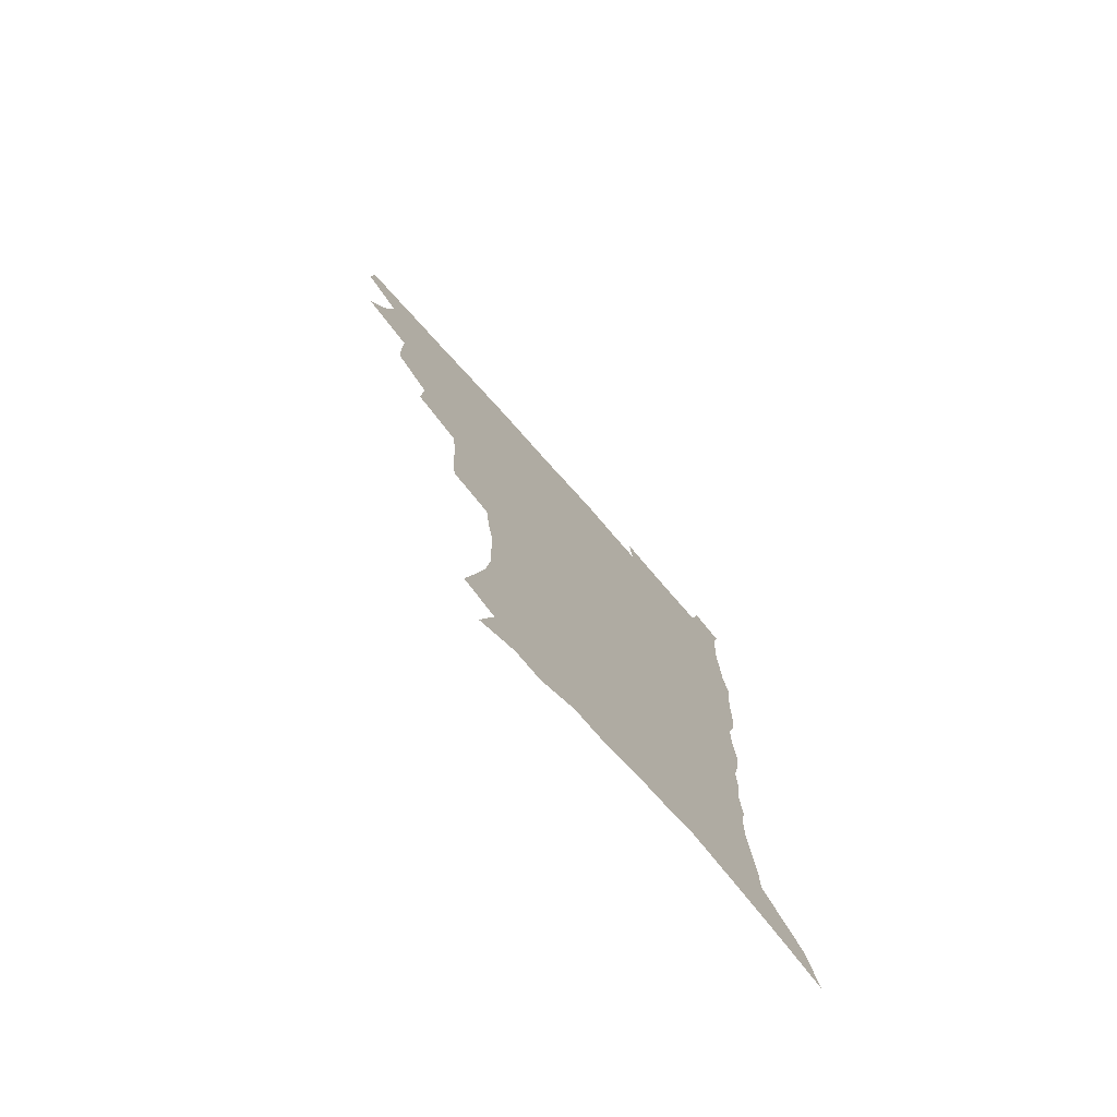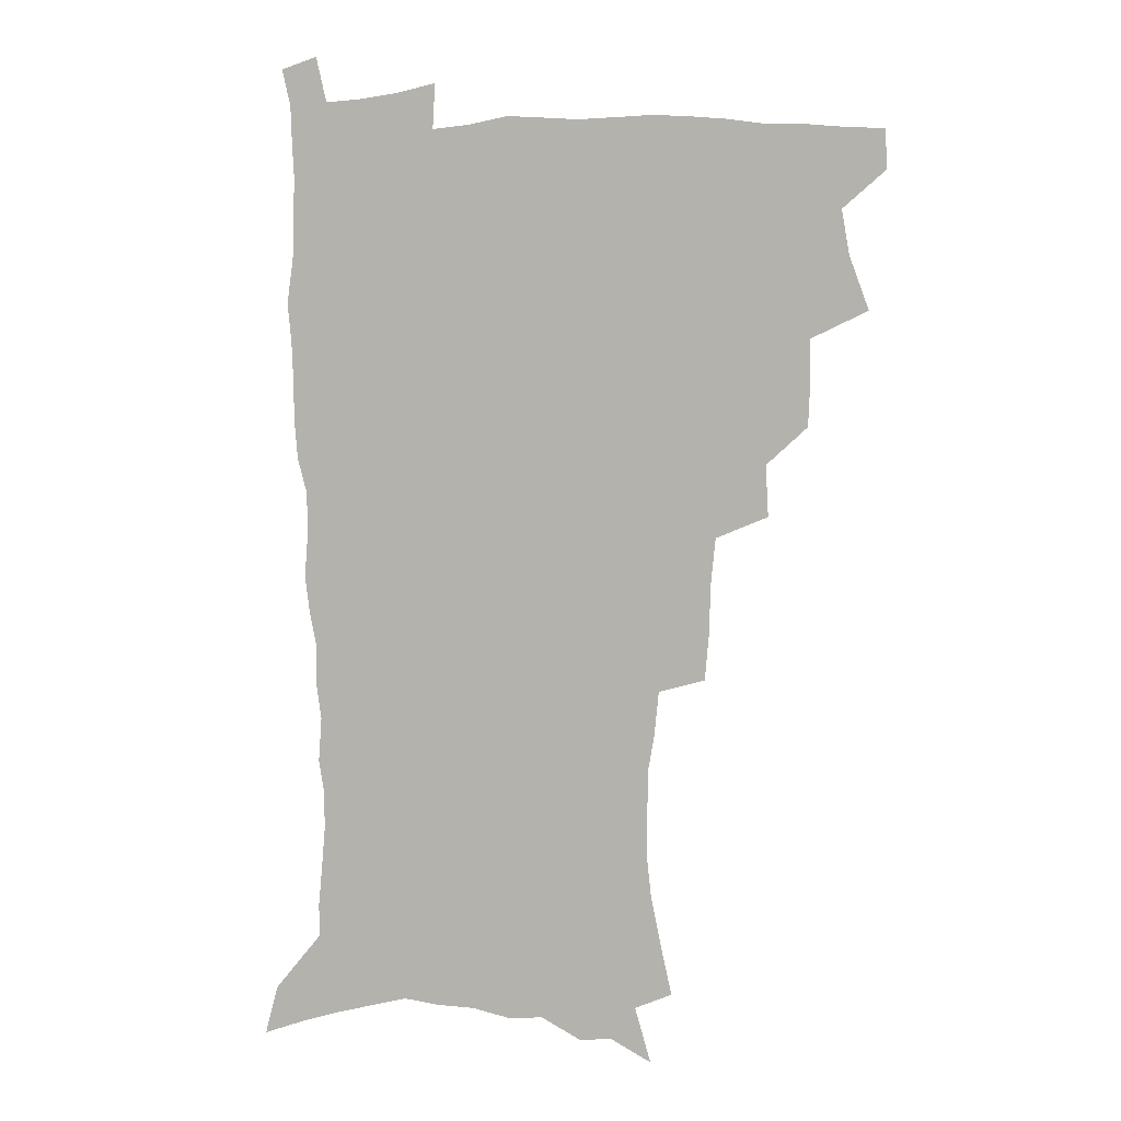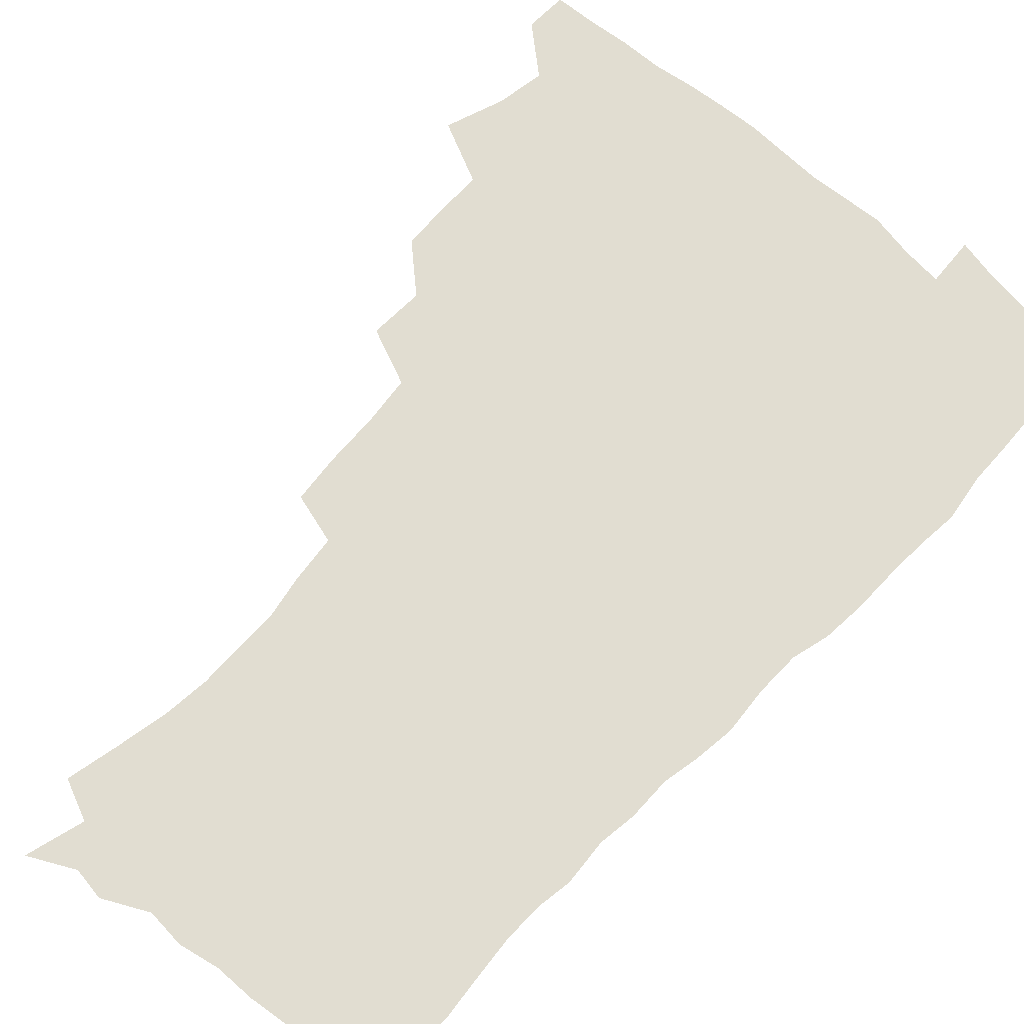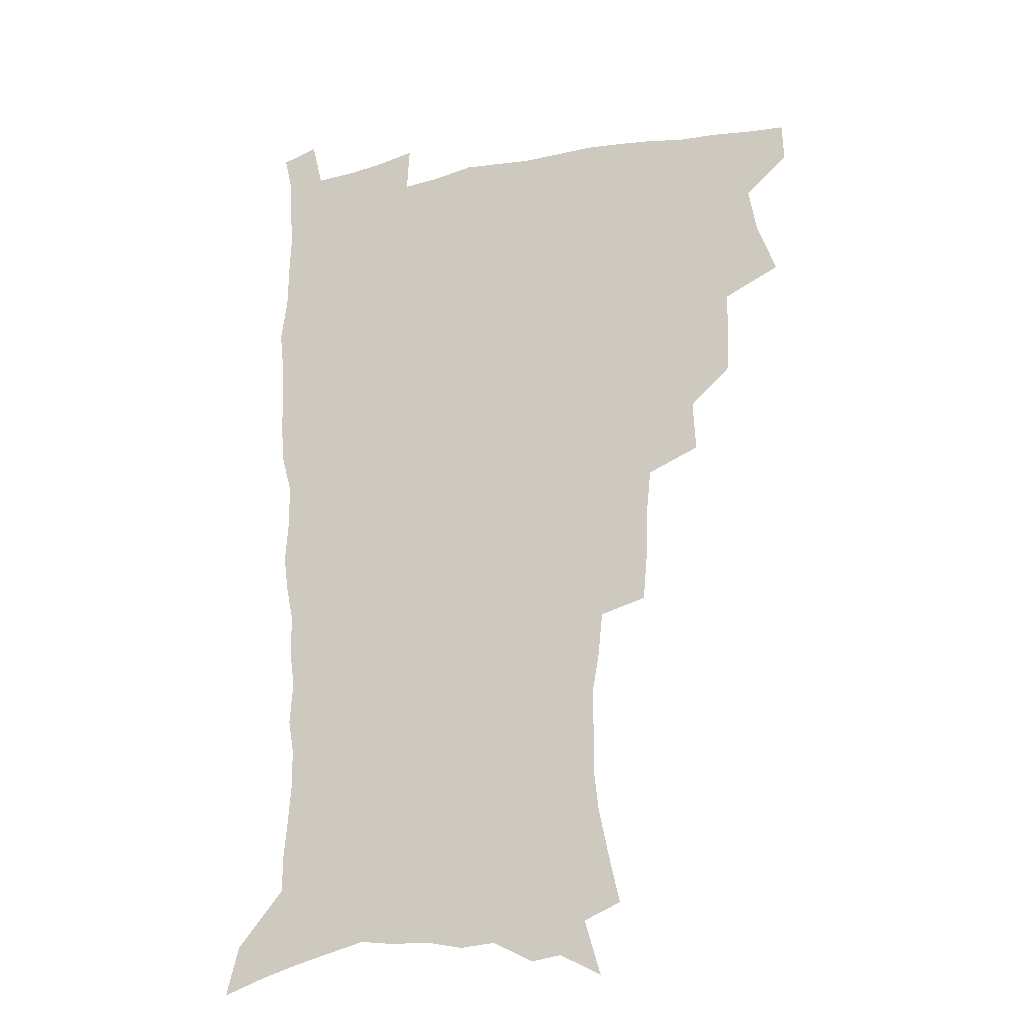
<metadata>
{"format":"obj","ext":"obj","renderer":"f3d","projection":"perspective","resolution":1024,"background":"white","views":[{"elev":-76.7,"azim":-48.3,"up":"+Y"},{"elev":4.6,"azim":-164.7,"up":"+Y"},{"elev":68.9,"azim":42.4,"up":"+Z"},{"elev":-20.8,"azim":-160.2,"up":"+Y"}]}
</metadata>
<code>
v 480.7 506.1 0
v 481.4 521.4 0
v 486.9 453.4 0
v 494.5 474.3 0
v 497.6 491.7 0
v 498.1 507.1 0
v 496.9 522.3 0
v 509.7 409.3 0
v 509 425.9 0
v 509.2 442.9 0
v 512.7 461.6 0
v 513.5 477.4 0
v 515.1 493.3 0
v 514.1 508 0
v 512 523.9 0
v 524.9 374.7 0
v 525.9 394.6 0
v 527.5 413.8 0
v 528.6 431.6 0
v 527.6 447 0
v 528.8 463.1 0
v 529.6 478.7 0
v 530.7 494.1 0
v 529.1 509.1 0
v 527.4 524.4 0
v 549.4 310.4 0
v 547.8 328.4 0
v 547.2 348.2 0
v 545.4 366.1 0
v 544.1 383.6 0
v 546.4 403.8 0
v 543.9 417.8 0
v 547.6 437.2 0
v 547.2 451.5 0
v 546 465.8 0
v 546.3 480.6 0
v 546 494.9 0
v 544.5 509.5 0
v 541.9 526.6 0
v 562.2 184.7 0
v 566.6 203.8 0
v 570.6 223.2 0
v 572.4 240.2 0
v 572.2 255.2 0
v 572.2 272.8 0
v 569.6 287.3 0
v 567.8 305.3 0
v 565.5 322.2 0
v 564.1 339.4 0
v 562.4 355.8 0
v 561.7 373.4 0
v 561 390 0
v 561.4 407.1 0
v 560.7 422.2 0
v 561.6 438.1 0
v 562.2 453.4 0
v 562.2 467.8 0
v 561.6 481.8 0
v 560.4 496 0
v 558.9 510.9 0
v 556.5 528 0
v 570.7 156.7 0
v 577 178.3 0
v 576.5 190.9 0
v 583.9 216.5 0
v 585.3 233.2 0
v 585.8 249.4 0
v 585.4 265.2 0
v 583.9 279.9 0
v 582.9 297.5 0
v 581.6 314.6 0
v 580.3 331.1 0
v 578.4 345.7 0
v 577.3 362 0
v 576.4 377.9 0
v 576 394 0
v 576.6 410.6 0
v 577 426 0
v 576.8 440.3 0
v 576.9 454.9 0
v 576.4 468.8 0
v 575.6 482.7 0
v 575 496.6 0
v 573.8 510.9 0
v 571 529 0
v 587.3 165.2 0
v 590.5 182.8 0
v 593.1 201.4 0
v 598.1 225 0
v 598.4 240.6 0
v 598.5 256.9 0
v 597.7 272.1 0
v 595.9 285.5 0
v 595.2 302.8 0
v 593.9 318.2 0
v 593 334.7 0
v 592.2 350.9 0
v 591.1 365.8 0
v 591 382.6 0
v 590.8 398.1 0
v 590.8 412.7 0
v 591.6 428.5 0
v 590.6 441.4 0
v 591 456 0
v 591.3 469.8 0
v 589.8 483.6 0
v 589.1 497.4 0
v 588.1 511.7 0
v 586 528.5 0
v 599.2 163.4 0
v 607.2 193.8 0
v 609.6 213.5 0
v 610 229 0
v 609.2 241.4 0
v 609.9 260.5 0
v 609.2 275.6 0
v 608.5 292.1 0
v 607.5 307.1 0
v 606.5 321.9 0
v 605.7 337.8 0
v 605.2 353.8 0
v 604.3 367.6 0
v 604 383 0
v 603.8 397.8 0
v 604.4 414.4 0
v 604.4 428.8 0
v 604.1 442.1 0
v 604.7 456.6 0
v 604.7 470.3 0
v 604.1 484 0
v 603 498.3 0
v 602.4 512.4 0
v 600.9 528.1 0
v 615.5 171.6 0
v 620.2 197.3 0
v 621.4 215.2 0
v 621.9 232.2 0
v 621.9 247.9 0
v 621.4 262.6 0
v 620.8 277.8 0
v 620.1 293.3 0
v 619.2 307.8 0
v 619.2 326.6 0
v 618.5 340.6 0
v 617.9 355.9 0
v 617.1 369 0
v 617.5 385.3 0
v 617.5 400.6 0
v 617.6 415.4 0
v 617.6 429 0
v 617.8 443.1 0
v 618.4 457.7 0
v 618.2 470.7 0
v 618.4 484.2 0
v 618.4 497.7 0
v 617.4 512 0
v 615.1 529.2 0
v 629.7 170.3 0
v 632.6 196.8 0
v 633.3 216.6 0
v 633.5 234.4 0
v 633.4 249.2 0
v 633 265.1 0
v 632.5 280.4 0
v 632 295.9 0
v 631.5 311.1 0
v 631.3 325.5 0
v 630.8 341 0
v 630.4 356.4 0
v 630.4 372.3 0
v 630.3 385.8 0
v 630.5 401 0
v 630.6 416.1 0
v 630.8 429.3 0
v 630.9 443.2 0
v 631.5 457.3 0
v 631.8 470.6 0
v 632.1 484.1 0
v 632.4 497.6 0
v 631.5 512.2 0
v 629.3 530.2 0
v 644.7 173.3 0
v 645.3 196.4 0
v 645.2 217.1 0
v 645 234.4 0
v 644.9 248.8 0
v 644.5 265.3 0
v 644.3 279.2 0
v 643.7 295.2 0
v 643.2 313.5 0
v 643.3 325.7 0
v 643.2 339.7 0
v 642.9 356 0
v 643 371.3 0
v 643 386.8 0
v 643.4 400.9 0
v 643.8 414.8 0
v 643.9 429.6 0
v 643.9 444 0
v 644.9 456.8 0
v 645.3 470.2 0
v 645.7 484.1 0
v 646 497.6 0
v 645.9 511.7 0
v 645.3 527.3 0
v 659.3 173.5 0
v 658.2 196 0
v 657.4 214.8 0
v 656.7 232.8 0
v 657.1 245.8 0
v 656 264.5 0
v 655.8 279.9 0
v 655.5 295.5 0
v 655.2 311.1 0
v 655.2 325.7 0
v 655.3 339.6 0
v 655.2 356.4 0
v 655.5 370.6 0
v 656.6 383.7 0
v 656.2 399.7 0
v 656.9 413.5 0
v 657.3 428.1 0
v 658.5 441.5 0
v 658.3 456.3 0
v 658.8 470 0
v 659.3 483.5 0
v 659.6 497.4 0
v 660.1 511.2 0
v 660.1 526 0
v 659.1 543.9 0
v 673.5 175.2 0
v 671.3 194.2 0
v 669.6 213.5 0
v 668.8 230.3 0
v 668.7 245.3 0
v 668.2 261.3 0
v 667.5 278.3 0
v 667.7 292.7 0
v 666.9 310 0
v 667.3 324 0
v 667.4 339.4 0
v 668.4 353 0
v 668.4 368.3 0
v 669.3 382.3 0
v 670.8 395.5 0
v 670.4 411.2 0
v 670.9 426.2 0
v 671.9 440.1 0
v 671.3 456 0
v 672.4 469.2 0
v 673 483 0
v 673.7 496.8 0
v 674.2 510.8 0
v 674.6 525.4 0
v 675.1 540.5 0
v 688.6 171.2 0
v 685.1 190.7 0
v 682.7 209.6 0
v 681.2 226.8 0
v 681.1 241.7 0
v 680.3 258.1 0
v 680.3 273.4 0
v 680.3 288.8 0
v 680.3 304.3 0
v 679.6 321.1 0
v 680.8 334.8 0
v 681.8 348.8 0
v 682.3 363.6 0
v 682.6 379.1 0
v 684.4 392.4 0
v 682.8 411.1 0
v 685.6 423.3 0
v 686.1 437.9 0
v 686.4 452.8 0
v 686.8 467.3 0
v 687.4 481.6 0
v 687.8 496 0
v 688.3 510.1 0
v 689.2 524.3 0
v 690.3 538.7 0
v 703.4 167.1 0
v 699.5 185.9 0
v 696.2 205 0
v 695.4 220.4 0
v 694.5 236.1 0
v 693.6 252.2 0
v 692.7 268.9 0
v 693.5 283.1 0
v 693.7 298.5 0
v 693.5 314.6 0
v 694.7 328.8 0
v 696.7 342.3 0
v 695.6 359.9 0
v 696.3 374.7 0
v 699.4 387.5 0
v 698.7 404.8 0
v 699.5 419.9 0
v 701.6 433.9 0
v 700.6 450.4 0
v 701.4 465 0
v 701.9 479.8 0
v 703 494.1 0
v 702.8 509.1 0
v 704.1 523.4 0
v 704.7 537.8 0
v 709 555.9 0
v 718.8 162.3 0
v 712.8 183.3 0
v 710.8 198.7 0
v 710.8 212.2 0
v 709.3 228 0
v 708 244.3 0
v 708.2 259 0
v 710.3 271.8 0
v 709.1 289.2 0
v 711.1 303 0
v 711 319.2 0
v 713.8 332.6 0
v 715.7 347.4 0
v 714.3 365.2 0
v 714.6 381.5 0
v 718.4 395.2 0
v 719.7 410.7 0
v 720 426.9 0
v 720.7 442.9 0
v 722.3 458 0
v 719.8 475.7 0
v 719.5 491.5 0
v 718.8 507.4 0
v 719.6 522.1 0
v 720.2 536.9 0
v 723.6 551.4 0
v 734.8 156.4 0
v 729.7 175.8 0
f 5 6 1
f 1 6 2
f 6 7 2
f 10 11 3
f 3 11 4
f 11 12 4
f 4 12 5
f 12 13 5
f 5 13 6
f 13 14 6
f 6 14 7
f 14 15 7
f 17 18 8
f 8 18 9
f 18 19 9
f 9 19 10
f 19 20 10
f 10 20 11
f 20 21 11
f 11 21 12
f 21 22 12
f 12 22 13
f 22 23 13
f 13 23 14
f 23 24 14
f 14 24 15
f 24 25 15
f 29 30 16
f 16 30 17
f 30 31 17
f 17 31 18
f 31 32 18
f 18 32 19
f 32 33 19
f 19 33 20
f 33 34 20
f 20 34 21
f 34 35 21
f 21 35 22
f 35 36 22
f 22 36 23
f 36 37 23
f 23 37 24
f 37 38 24
f 24 38 25
f 38 39 25
f 47 48 26
f 26 48 27
f 48 49 27
f 27 49 28
f 49 50 28
f 28 50 29
f 50 51 29
f 29 51 30
f 51 52 30
f 30 52 31
f 52 53 31
f 31 53 32
f 53 54 32
f 32 54 33
f 54 55 33
f 33 55 34
f 55 56 34
f 34 56 35
f 56 57 35
f 35 57 36
f 57 58 36
f 36 58 37
f 58 59 37
f 37 59 38
f 59 60 38
f 38 60 39
f 60 61 39
f 63 64 40
f 40 64 41
f 64 65 41
f 41 65 42
f 65 66 42
f 42 66 43
f 66 67 43
f 43 67 44
f 67 68 44
f 44 68 45
f 68 69 45
f 45 69 46
f 69 70 46
f 46 70 47
f 70 71 47
f 47 71 48
f 71 72 48
f 48 72 49
f 72 73 49
f 49 73 50
f 73 74 50
f 50 74 51
f 74 75 51
f 51 75 52
f 75 76 52
f 52 76 53
f 76 77 53
f 53 77 54
f 77 78 54
f 54 78 55
f 78 79 55
f 55 79 56
f 79 80 56
f 56 80 57
f 80 81 57
f 57 81 58
f 81 82 58
f 58 82 59
f 82 83 59
f 59 83 60
f 83 84 60
f 60 84 61
f 84 85 61
f 62 86 63
f 86 87 63
f 63 87 64
f 87 88 64
f 64 88 65
f 88 89 65
f 65 89 66
f 89 90 66
f 66 90 67
f 90 91 67
f 67 91 68
f 91 92 68
f 68 92 69
f 92 93 69
f 69 93 70
f 93 94 70
f 70 94 71
f 94 95 71
f 71 95 72
f 95 96 72
f 72 96 73
f 96 97 73
f 73 97 74
f 97 98 74
f 74 98 75
f 98 99 75
f 75 99 76
f 99 100 76
f 76 100 77
f 100 101 77
f 77 101 78
f 101 102 78
f 78 102 79
f 102 103 79
f 79 103 80
f 103 104 80
f 80 104 81
f 104 105 81
f 81 105 82
f 105 106 82
f 82 106 83
f 106 107 83
f 83 107 84
f 107 108 84
f 84 108 85
f 108 109 85
f 86 110 87
f 110 111 87
f 87 111 88
f 111 112 88
f 88 112 89
f 112 113 89
f 89 113 90
f 113 114 90
f 90 114 91
f 114 115 91
f 91 115 92
f 115 116 92
f 92 116 93
f 116 117 93
f 93 117 94
f 117 118 94
f 94 118 95
f 118 119 95
f 95 119 96
f 119 120 96
f 96 120 97
f 120 121 97
f 97 121 98
f 121 122 98
f 98 122 99
f 122 123 99
f 99 123 100
f 123 124 100
f 100 124 101
f 124 125 101
f 101 125 102
f 125 126 102
f 102 126 103
f 126 127 103
f 103 127 104
f 127 128 104
f 104 128 105
f 128 129 105
f 105 129 106
f 129 130 106
f 106 130 107
f 130 131 107
f 107 131 108
f 131 132 108
f 108 132 109
f 132 133 109
f 110 134 111
f 134 135 111
f 111 135 112
f 135 136 112
f 112 136 113
f 136 137 113
f 113 137 114
f 137 138 114
f 114 138 115
f 138 139 115
f 115 139 116
f 139 140 116
f 116 140 117
f 140 141 117
f 117 141 118
f 141 142 118
f 118 142 119
f 142 143 119
f 119 143 120
f 143 144 120
f 120 144 121
f 144 145 121
f 121 145 122
f 145 146 122
f 122 146 123
f 146 147 123
f 123 147 124
f 147 148 124
f 124 148 125
f 148 149 125
f 125 149 126
f 149 150 126
f 126 150 127
f 150 151 127
f 127 151 128
f 151 152 128
f 128 152 129
f 152 153 129
f 129 153 130
f 153 154 130
f 130 154 131
f 154 155 131
f 131 155 132
f 155 156 132
f 132 156 133
f 156 157 133
f 134 158 135
f 158 159 135
f 135 159 136
f 159 160 136
f 136 160 137
f 160 161 137
f 137 161 138
f 161 162 138
f 138 162 139
f 162 163 139
f 139 163 140
f 163 164 140
f 140 164 141
f 164 165 141
f 141 165 142
f 165 166 142
f 142 166 143
f 166 167 143
f 143 167 144
f 167 168 144
f 144 168 145
f 168 169 145
f 145 169 146
f 169 170 146
f 146 170 147
f 170 171 147
f 147 171 148
f 171 172 148
f 148 172 149
f 172 173 149
f 149 173 150
f 173 174 150
f 150 174 151
f 174 175 151
f 151 175 152
f 175 176 152
f 152 176 153
f 176 177 153
f 153 177 154
f 177 178 154
f 154 178 155
f 178 179 155
f 155 179 156
f 179 180 156
f 156 180 157
f 180 181 157
f 158 182 159
f 182 183 159
f 159 183 160
f 183 184 160
f 160 184 161
f 184 185 161
f 161 185 162
f 185 186 162
f 162 186 163
f 186 187 163
f 163 187 164
f 187 188 164
f 164 188 165
f 188 189 165
f 165 189 166
f 189 190 166
f 166 190 167
f 190 191 167
f 167 191 168
f 191 192 168
f 168 192 169
f 192 193 169
f 169 193 170
f 193 194 170
f 170 194 171
f 194 195 171
f 171 195 172
f 195 196 172
f 172 196 173
f 196 197 173
f 173 197 174
f 197 198 174
f 174 198 175
f 198 199 175
f 175 199 176
f 199 200 176
f 176 200 177
f 200 201 177
f 177 201 178
f 201 202 178
f 178 202 179
f 202 203 179
f 179 203 180
f 203 204 180
f 180 204 181
f 204 205 181
f 182 206 183
f 206 207 183
f 183 207 184
f 207 208 184
f 184 208 185
f 208 209 185
f 185 209 186
f 209 210 186
f 186 210 187
f 210 211 187
f 187 211 188
f 211 212 188
f 188 212 189
f 212 213 189
f 189 213 190
f 213 214 190
f 190 214 191
f 214 215 191
f 191 215 192
f 215 216 192
f 192 216 193
f 216 217 193
f 193 217 194
f 217 218 194
f 194 218 195
f 218 219 195
f 195 219 196
f 219 220 196
f 196 220 197
f 220 221 197
f 197 221 198
f 221 222 198
f 198 222 199
f 222 223 199
f 199 223 200
f 223 224 200
f 200 224 201
f 224 225 201
f 201 225 202
f 225 226 202
f 202 226 203
f 226 227 203
f 203 227 204
f 227 228 204
f 204 228 205
f 228 229 205
f 206 231 207
f 231 232 207
f 207 232 208
f 232 233 208
f 208 233 209
f 233 234 209
f 209 234 210
f 234 235 210
f 210 235 211
f 235 236 211
f 211 236 212
f 236 237 212
f 212 237 213
f 237 238 213
f 213 238 214
f 238 239 214
f 214 239 215
f 239 240 215
f 215 240 216
f 240 241 216
f 216 241 217
f 241 242 217
f 217 242 218
f 242 243 218
f 218 243 219
f 243 244 219
f 219 244 220
f 244 245 220
f 220 245 221
f 245 246 221
f 221 246 222
f 246 247 222
f 222 247 223
f 247 248 223
f 223 248 224
f 248 249 224
f 224 249 225
f 249 250 225
f 225 250 226
f 250 251 226
f 226 251 227
f 251 252 227
f 227 252 228
f 252 253 228
f 228 253 229
f 253 254 229
f 229 254 230
f 254 255 230
f 231 256 232
f 256 257 232
f 232 257 233
f 257 258 233
f 233 258 234
f 258 259 234
f 234 259 235
f 259 260 235
f 235 260 236
f 260 261 236
f 236 261 237
f 261 262 237
f 237 262 238
f 262 263 238
f 238 263 239
f 263 264 239
f 239 264 240
f 264 265 240
f 240 265 241
f 265 266 241
f 241 266 242
f 266 267 242
f 242 267 243
f 267 268 243
f 243 268 244
f 268 269 244
f 244 269 245
f 269 270 245
f 245 270 246
f 270 271 246
f 246 271 247
f 271 272 247
f 247 272 248
f 272 273 248
f 248 273 249
f 273 274 249
f 249 274 250
f 274 275 250
f 250 275 251
f 275 276 251
f 251 276 252
f 276 277 252
f 252 277 253
f 277 278 253
f 253 278 254
f 278 279 254
f 254 279 255
f 279 280 255
f 256 281 257
f 281 282 257
f 257 282 258
f 282 283 258
f 258 283 259
f 283 284 259
f 259 284 260
f 284 285 260
f 260 285 261
f 285 286 261
f 261 286 262
f 286 287 262
f 262 287 263
f 287 288 263
f 263 288 264
f 288 289 264
f 264 289 265
f 289 290 265
f 265 290 266
f 290 291 266
f 266 291 267
f 291 292 267
f 267 292 268
f 292 293 268
f 268 293 269
f 293 294 269
f 269 294 270
f 294 295 270
f 270 295 271
f 295 296 271
f 271 296 272
f 296 297 272
f 272 297 273
f 297 298 273
f 273 298 274
f 298 299 274
f 274 299 275
f 299 300 275
f 275 300 276
f 300 301 276
f 276 301 277
f 301 302 277
f 277 302 278
f 302 303 278
f 278 303 279
f 303 304 279
f 279 304 280
f 304 305 280
f 281 307 282
f 307 308 282
f 282 308 283
f 308 309 283
f 283 309 284
f 309 310 284
f 284 310 285
f 310 311 285
f 285 311 286
f 311 312 286
f 286 312 287
f 312 313 287
f 287 313 288
f 313 314 288
f 288 314 289
f 314 315 289
f 289 315 290
f 315 316 290
f 290 316 291
f 316 317 291
f 291 317 292
f 317 318 292
f 292 318 293
f 318 319 293
f 293 319 294
f 319 320 294
f 294 320 295
f 320 321 295
f 295 321 296
f 321 322 296
f 296 322 297
f 322 323 297
f 297 323 298
f 323 324 298
f 298 324 299
f 324 325 299
f 299 325 300
f 325 326 300
f 300 326 301
f 326 327 301
f 301 327 302
f 327 328 302
f 302 328 303
f 328 329 303
f 303 329 304
f 329 330 304
f 304 330 305
f 330 331 305
f 305 331 306
f 331 332 306
f 307 333 308
f 333 334 308
f 308 334 309

</code>
